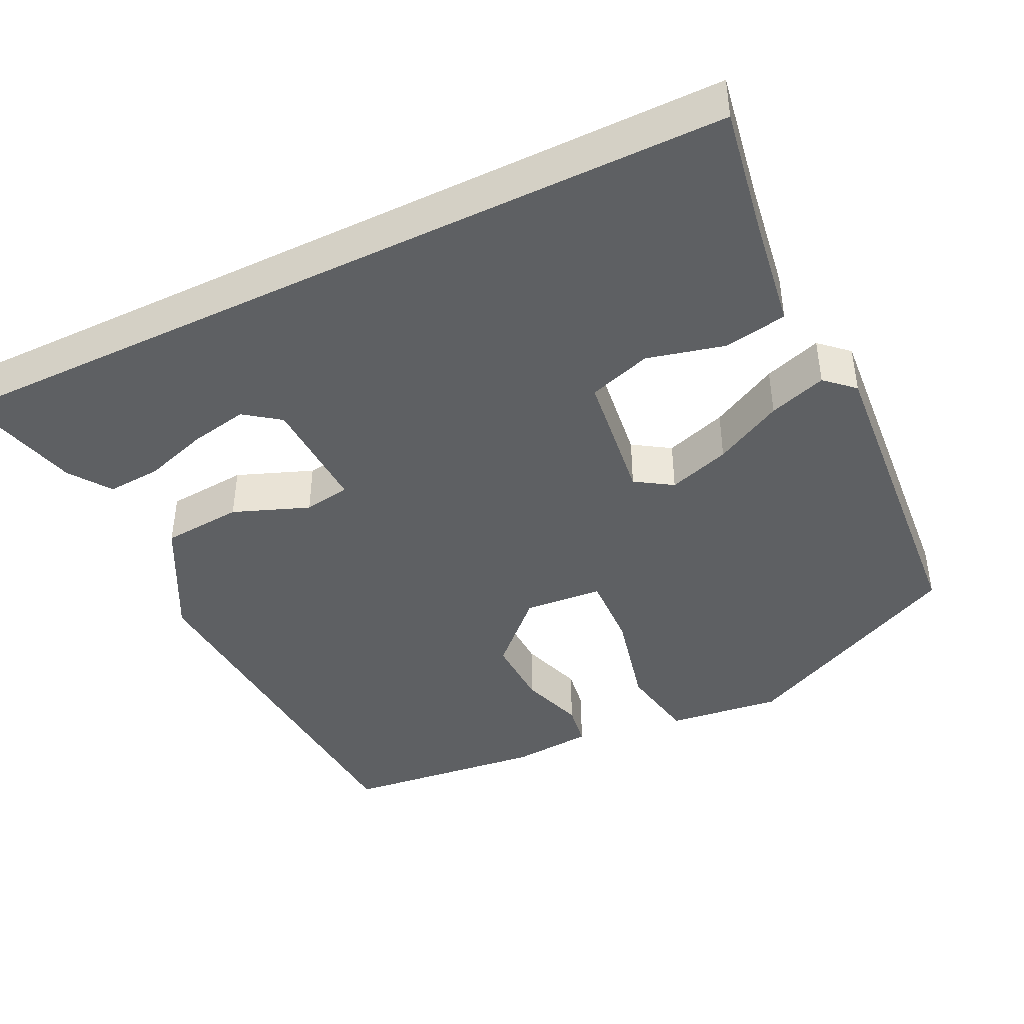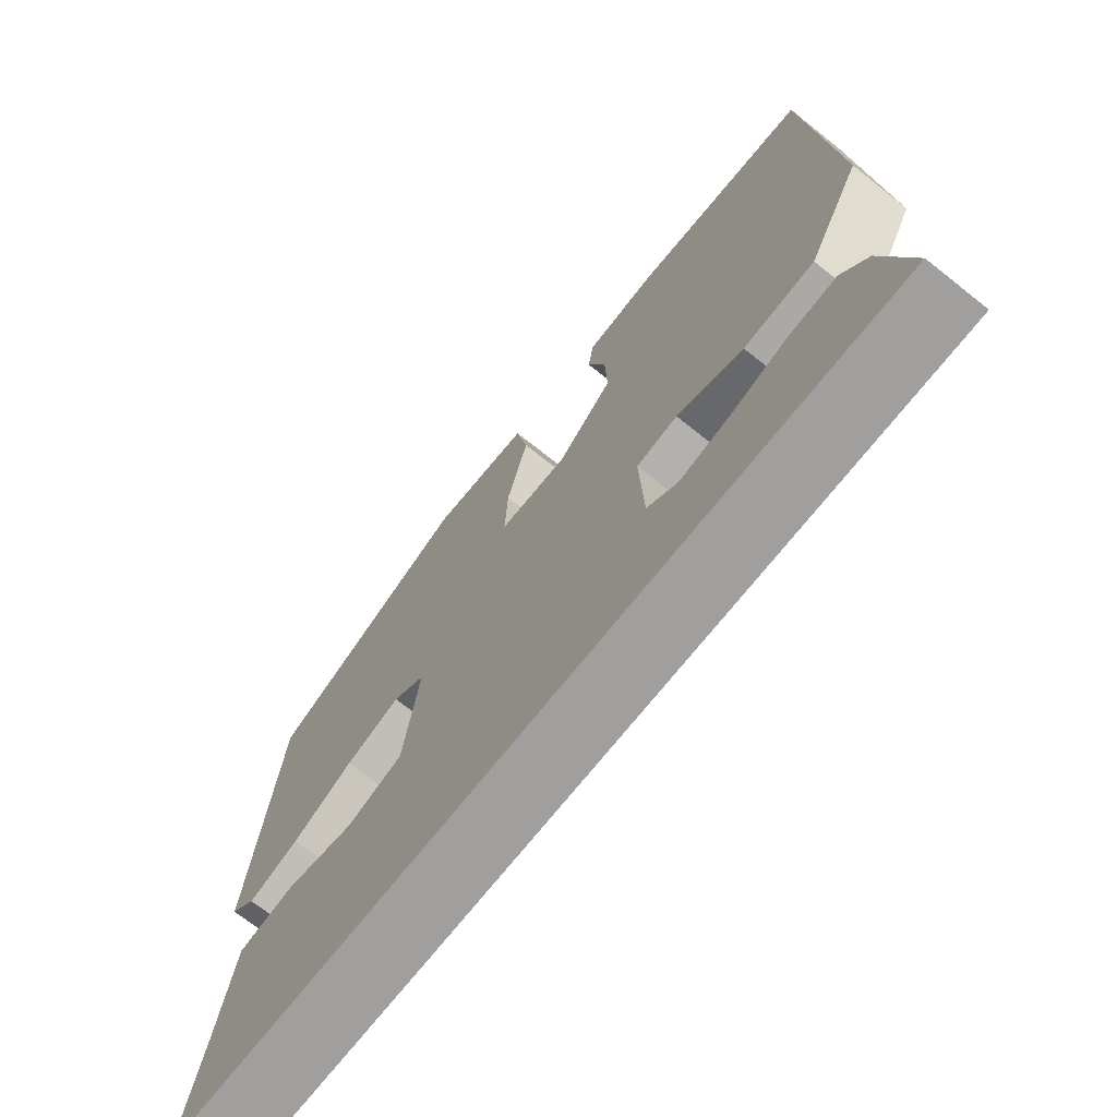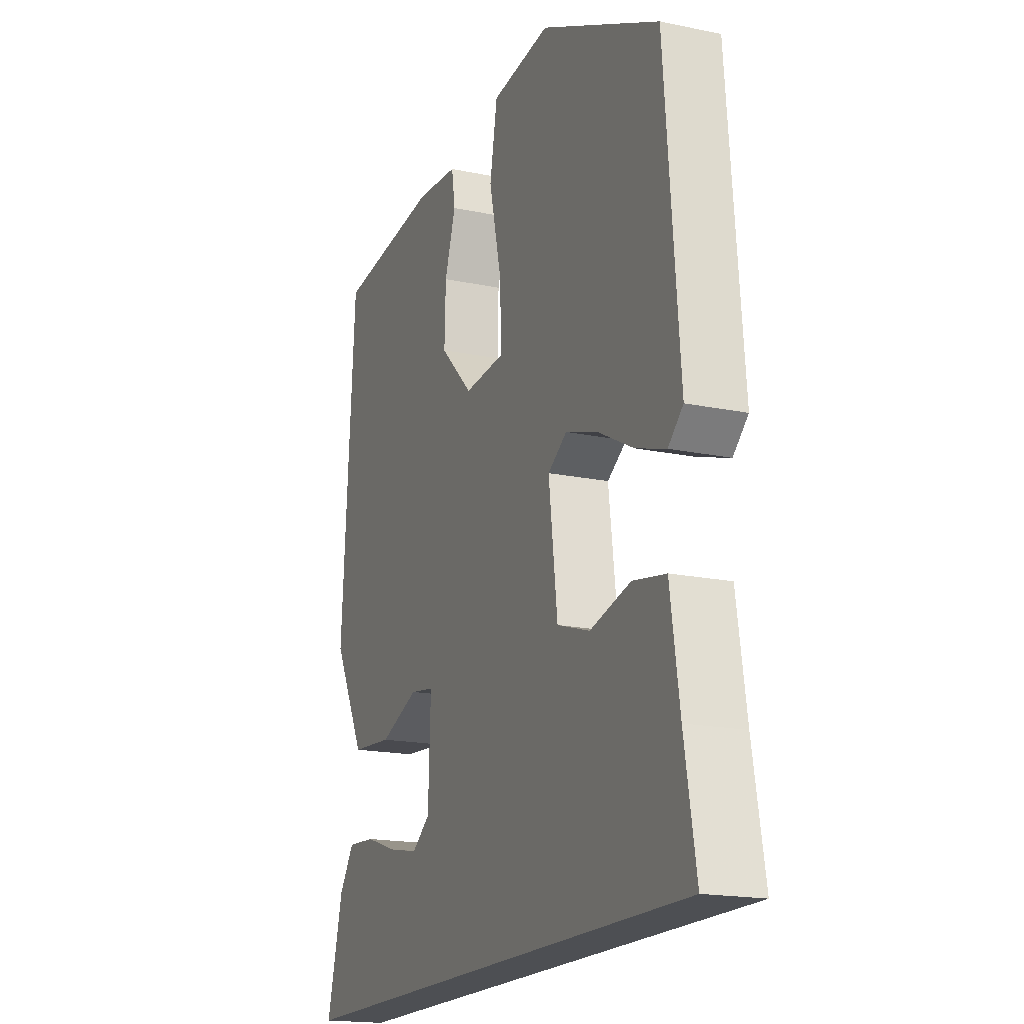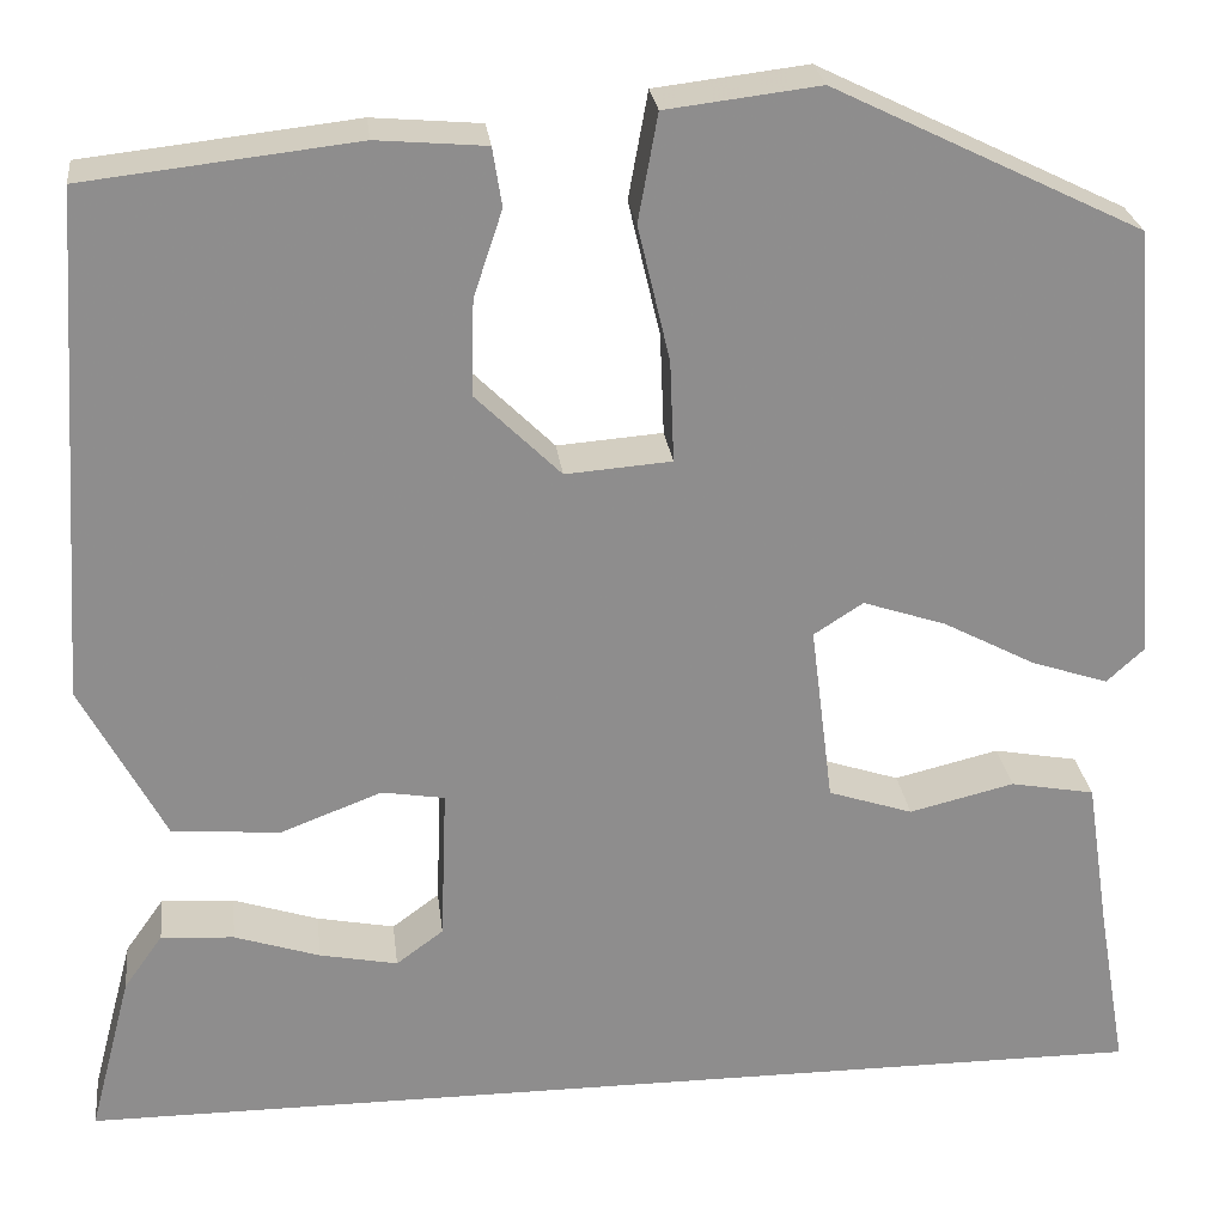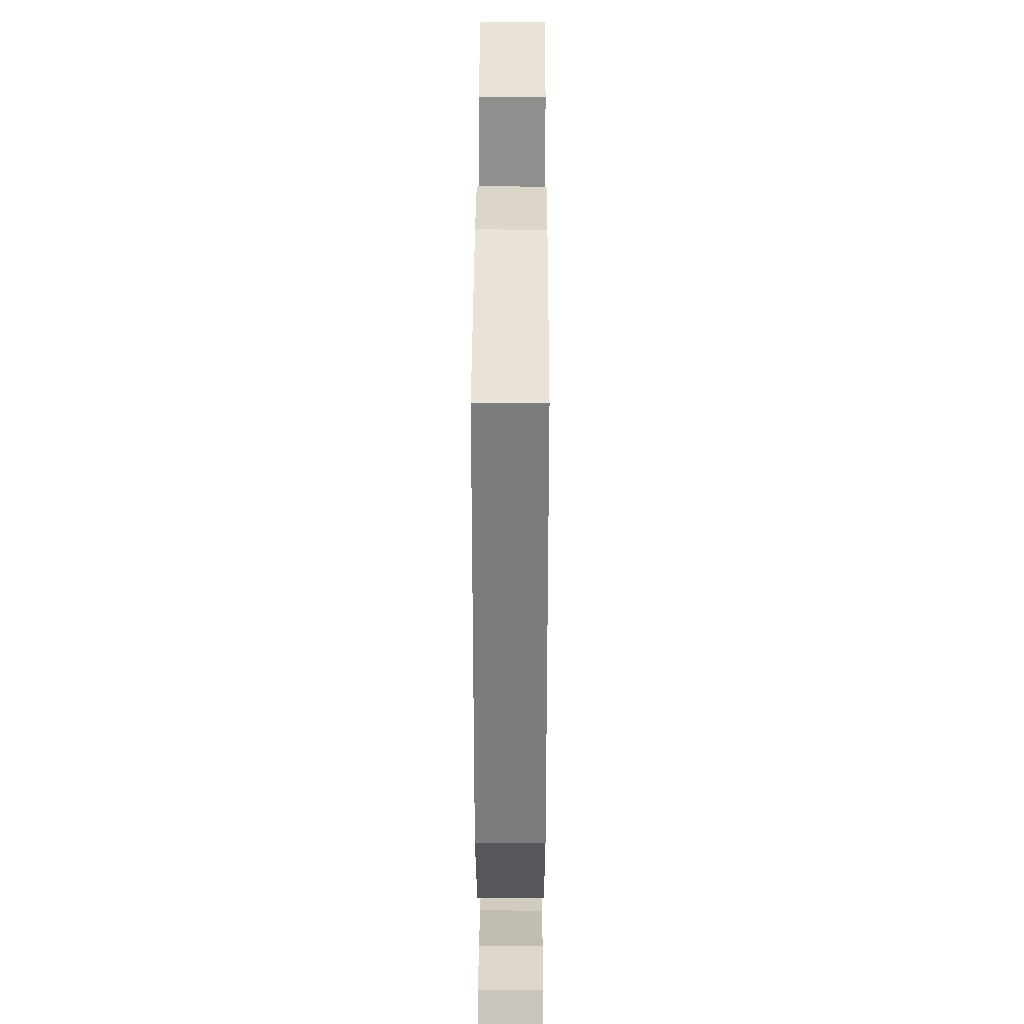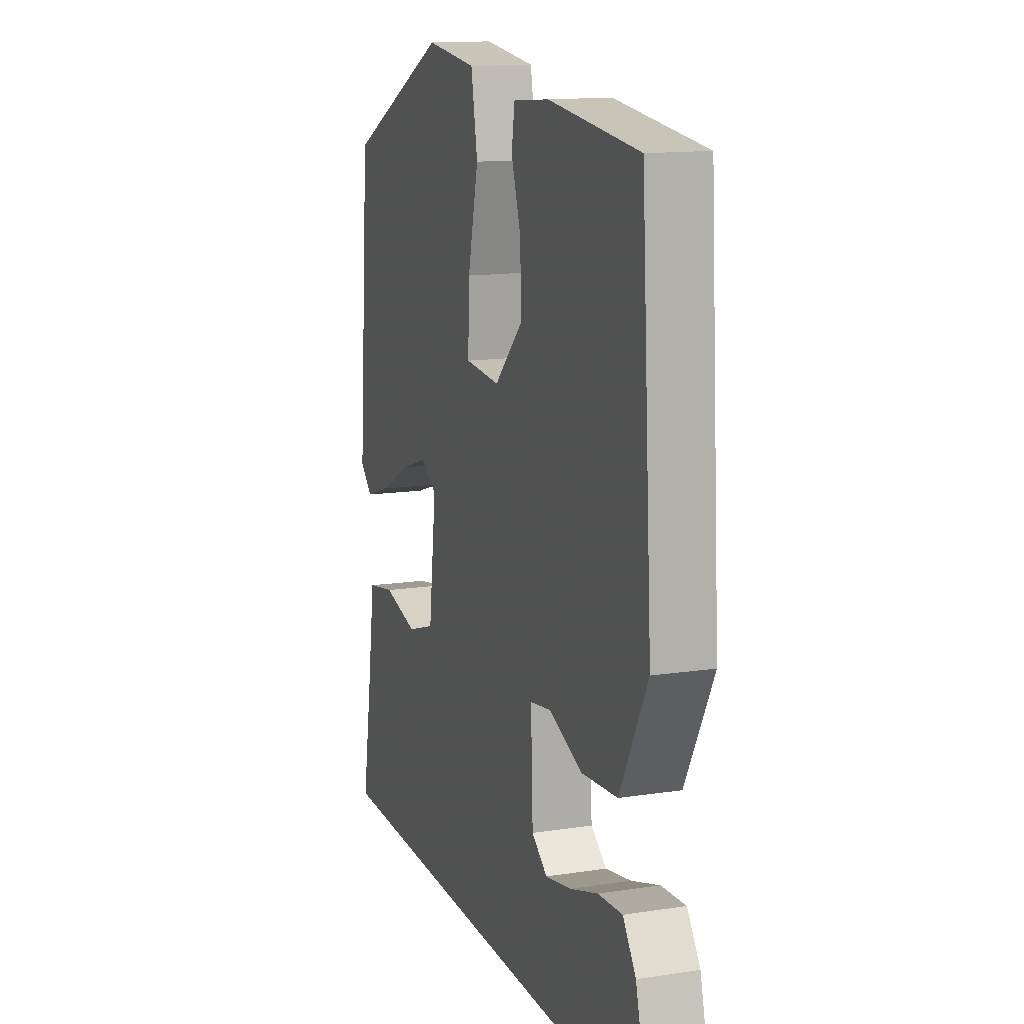
<metadata>
{"format":"obj","ext":"obj","renderer":"f3d","projection":"perspective","resolution":1024,"background":"white","views":[{"elev":-42.6,"azim":-154.1,"up":"+Y"},{"elev":-71.4,"azim":51.6,"up":"+Z"},{"elev":-18.0,"azim":-112.2,"up":"+Z"},{"elev":25.7,"azim":173.3,"up":"+Z"},{"elev":35.1,"azim":90.2,"up":"+Z"},{"elev":13.8,"azim":71.2,"up":"+Z"}]}
</metadata>
<code>
v 0.547 0.07 -0.5
v -0.511 0.07 -0.5
v -0.483 0.07 -0.338
v -0.46 0.07 -0.187
v -0.378 0.07 -0.172
v -0.276 0.07 -0.197
v -0.194 0.07 -0.17
v -0.172 0.07 0.005
v -0.22 0.07 0.036
v -0.301 0.07 0.009
v -0.39 0.07 -0.038
v -0.465 0.07 -0.063
v -0.502 0.07 -0.029
v -0.467 0.07 0.399
v -0.168 0.07 0.545
v -0.019 0.07 0.527
v 0 0.07 0.423
v -0.031 0.07 0.291
v -0.035 0.07 0.192
v 0.068 0.07 0.184
v 0.151 0.07 0.266
v 0.148 0.07 0.359
v 0.12 0.07 0.443
v 0.129 0.07 0.5
v 0.235 0.07 0.509
v 0.499 0.07 0.479
v 0.532 0.07 -0.017
v 0.451 0.07 -0.17
v 0.346 0.07 -0.179
v 0.247 0.07 -0.141
v 0.186 0.07 -0.151
v 0.192 0.07 -0.302
v 0.238 0.07 -0.336
v 0.314 0.07 -0.321
v 0.397 0.07 -0.294
v 0.468 0.07 -0.289
v 0.506 0.07 -0.343
v 0.547 0 -0.5
v -0.511 0 -0.5
v -0.483 0 -0.338
v -0.46 0 -0.187
v -0.378 0 -0.172
v -0.276 0 -0.197
v -0.194 0 -0.17
v -0.172 0 0.005
v -0.22 0 0.036
v -0.301 0 0.009
v -0.39 0 -0.038
v -0.465 0 -0.063
v -0.502 0 -0.029
v -0.467 0 0.399
v -0.168 0 0.545
v -0.019 0 0.527
v 0 0 0.423
v -0.031 0 0.291
v -0.035 0 0.192
v 0.068 0 0.184
v 0.151 0 0.266
v 0.148 0 0.359
v 0.12 0 0.443
v 0.129 0 0.5
v 0.235 0 0.509
v 0.499 0 0.479
v 0.532 0 -0.017
v 0.451 0 -0.17
v 0.346 0 -0.179
v 0.247 0 -0.141
v 0.186 0 -0.151
v 0.192 0 -0.302
v 0.238 0 -0.336
v 0.314 0 -0.321
v 0.397 0 -0.294
v 0.468 0 -0.289
v 0.506 0 -0.343
f 36 37 1
f 35 36 1
f 34 35 1
f 33 34 1 2
f 32 33 2 3
f 31 32 3
f 28 29 30
f 27 28 30
f 26 27 30
f 25 26 30
f 24 25 30
f 22 23 24
f 22 24 30
f 21 22 30 31
f 16 17 18
f 15 16 18
f 14 15 18
f 13 14 18
f 12 13 18
f 11 12 18
f 10 11 18
f 9 10 18 19
f 8 9 19 20
f 3 4 5 6
f 3 6 7
f 31 3 7
f 20 21 31 7
f 7 8 20
f 38 74 73
f 38 73 72
f 38 72 71
f 39 38 71 70
f 40 39 70 69
f 40 69 68
f 67 66 65
f 67 65 64
f 67 64 63
f 67 63 62
f 67 62 61
f 61 60 59
f 67 61 59
f 68 67 59 58
f 55 54 53
f 55 53 52
f 55 52 51
f 55 51 50
f 55 50 49
f 55 49 48
f 55 48 47
f 56 55 47 46
f 57 56 46 45
f 43 42 41 40
f 44 43 40
f 44 40 68
f 44 68 58 57
f 57 45 44
f 1 38 39 2
f 2 39 40 3
f 3 40 41 4
f 4 41 42 5
f 5 42 43 6
f 6 43 44 7
f 7 44 45 8
f 8 45 46 9
f 9 46 47 10
f 10 47 48 11
f 11 48 49 12
f 12 49 50 13
f 13 50 51 14
f 14 51 52 15
f 15 52 53 16
f 16 53 54 17
f 17 54 55 18
f 18 55 56 19
f 19 56 57 20
f 20 57 58 21
f 21 58 59 22
f 22 59 60 23
f 23 60 61 24
f 24 61 62 25
f 25 62 63 26
f 26 63 64 27
f 27 64 65 28
f 28 65 66 29
f 29 66 67 30
f 30 67 68 31
f 31 68 69 32
f 32 69 70 33
f 33 70 71 34
f 34 71 72 35
f 35 72 73 36
f 36 73 74 37
f 37 74 38 1

</code>
